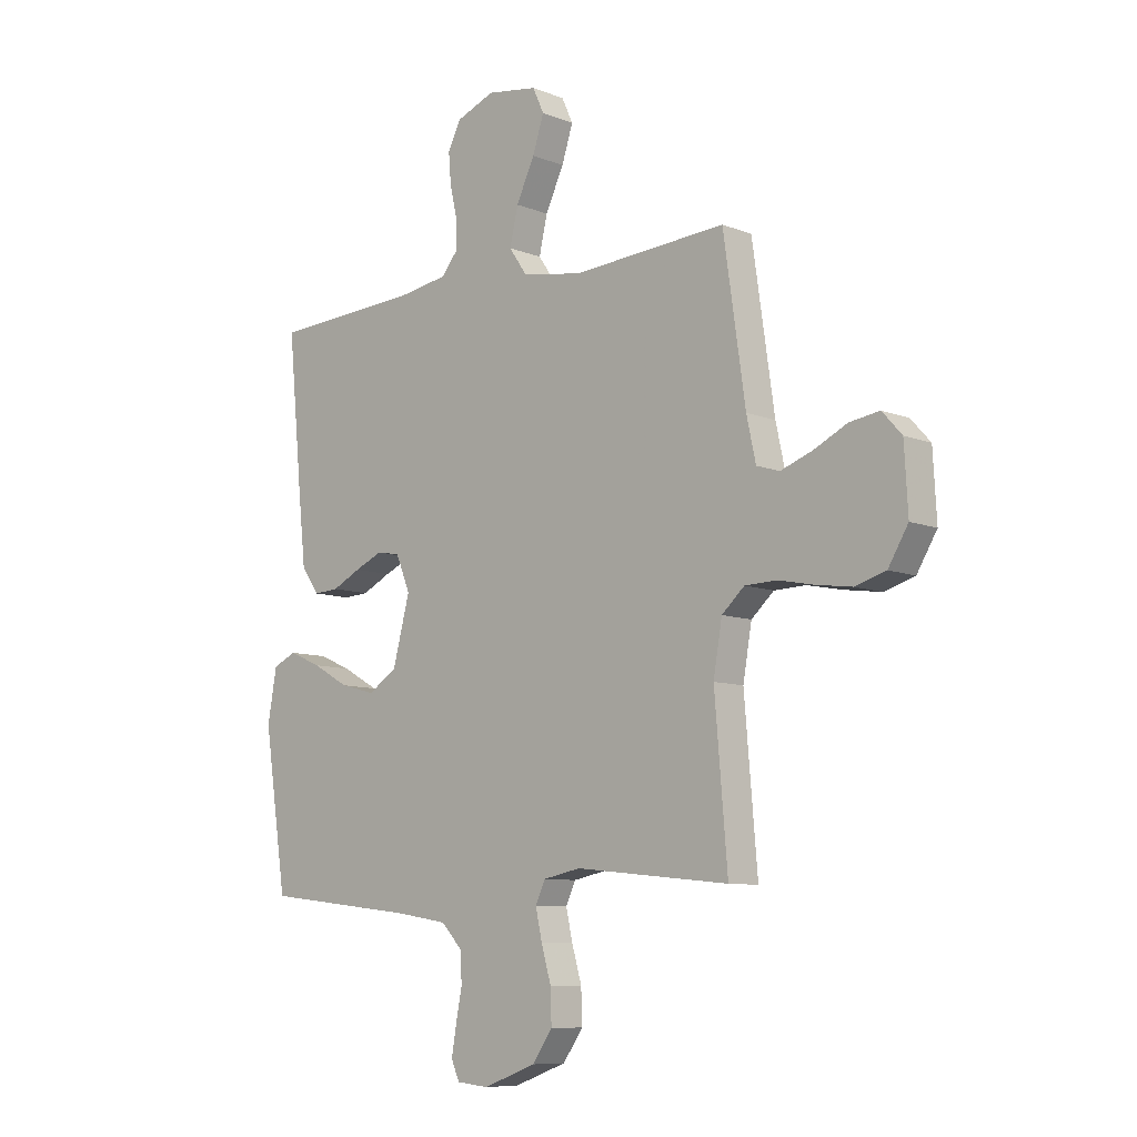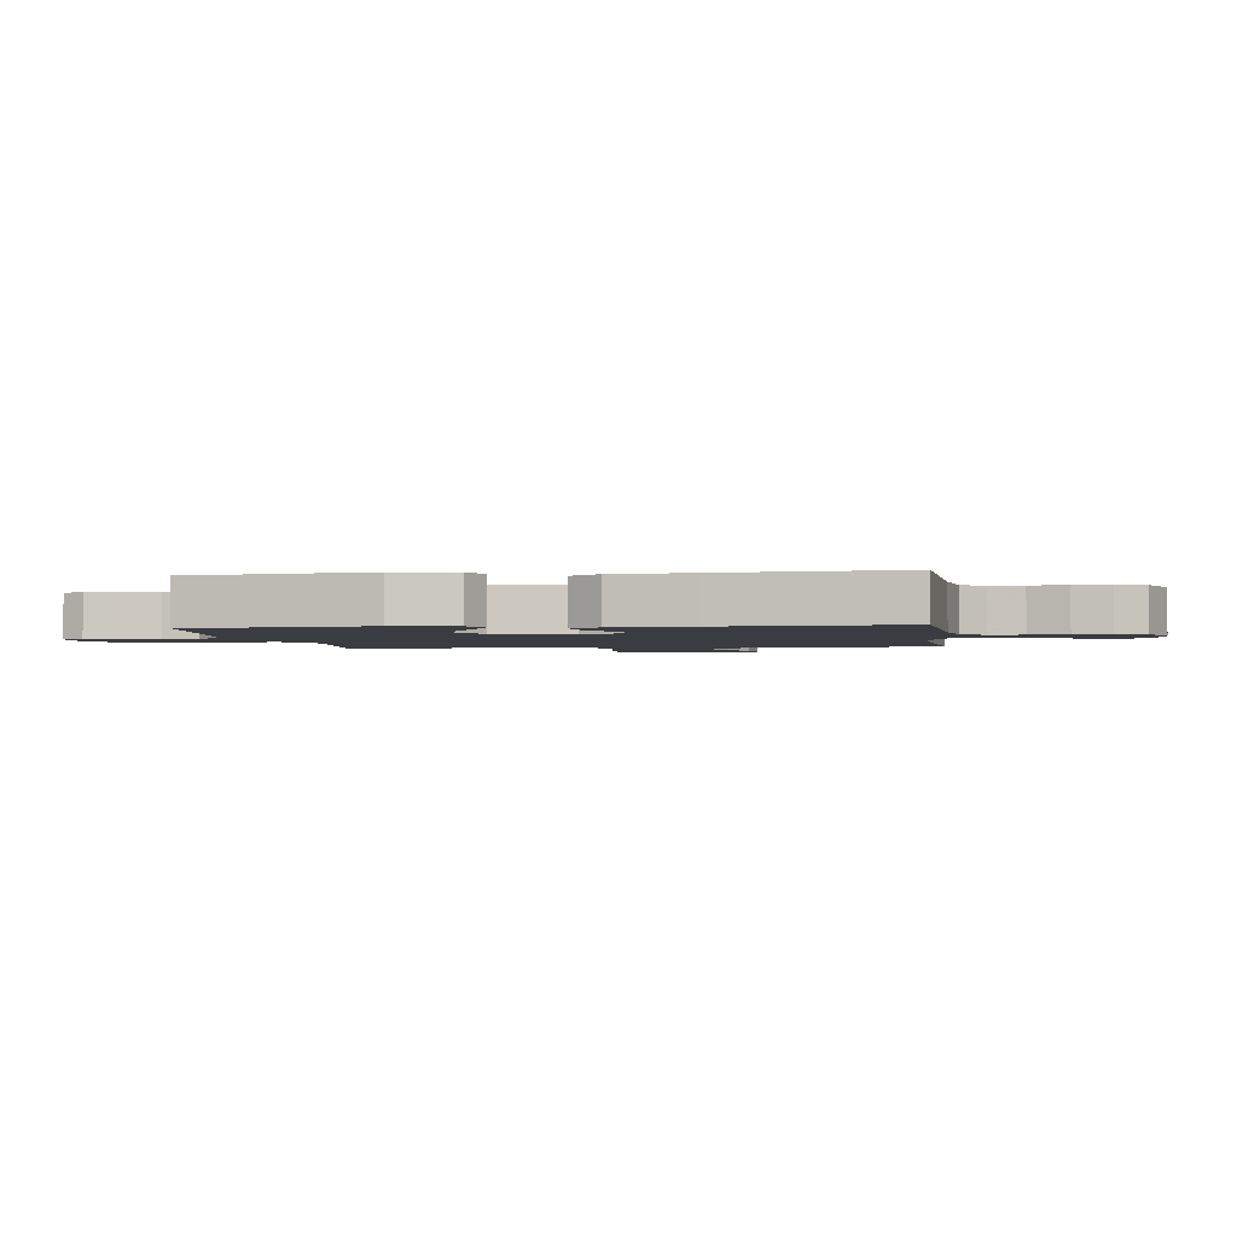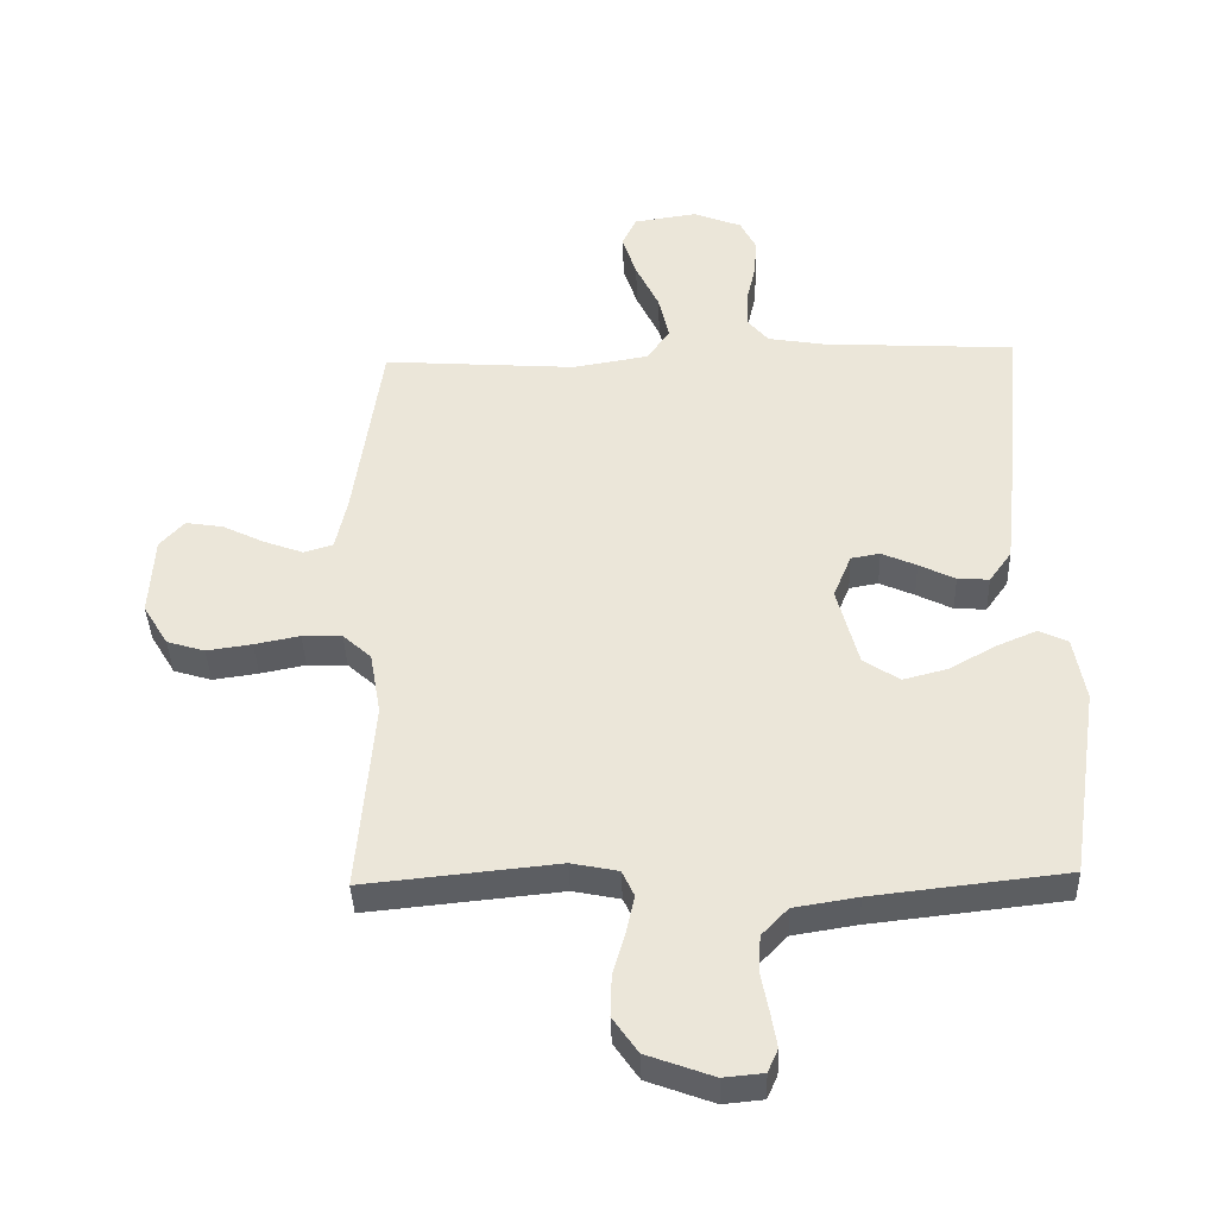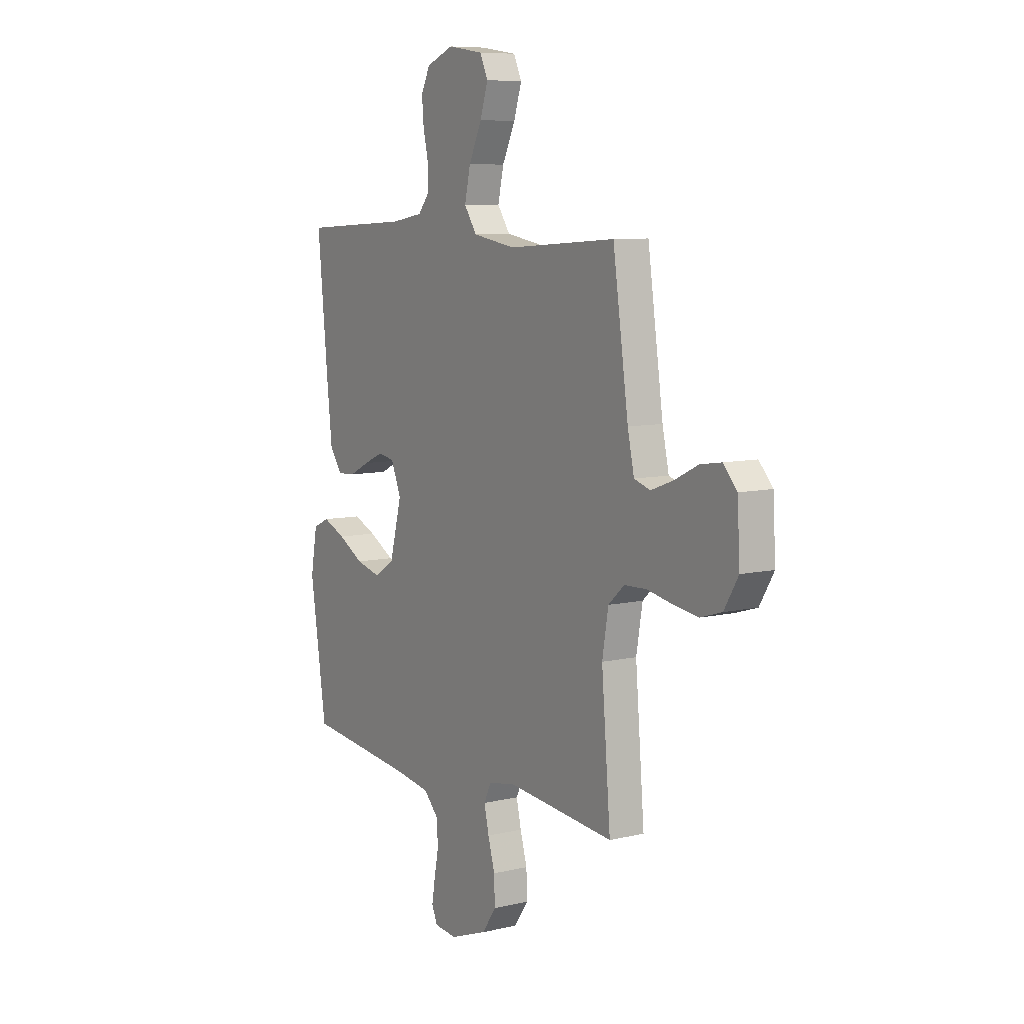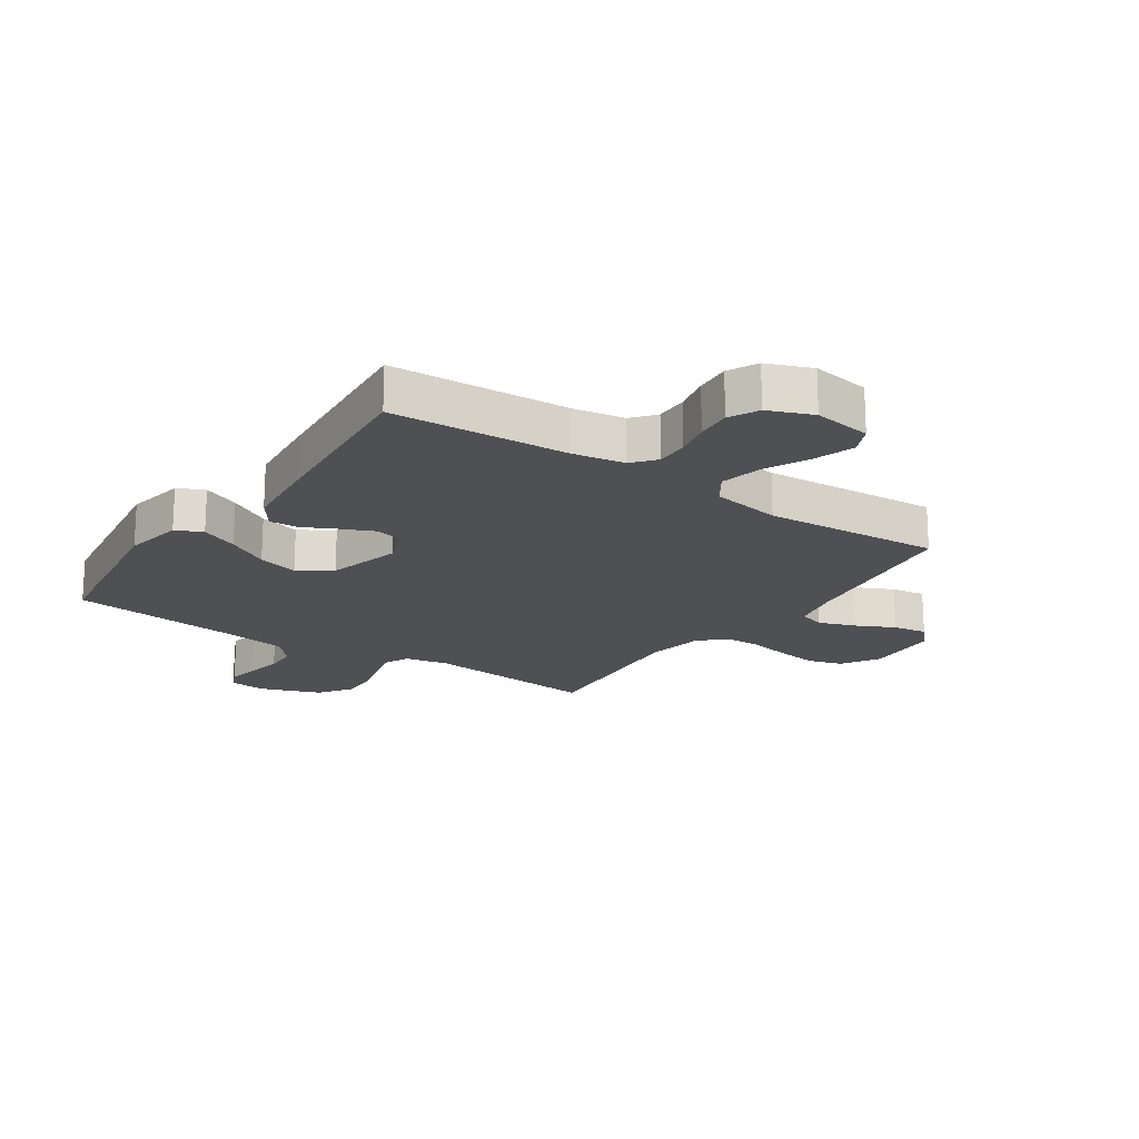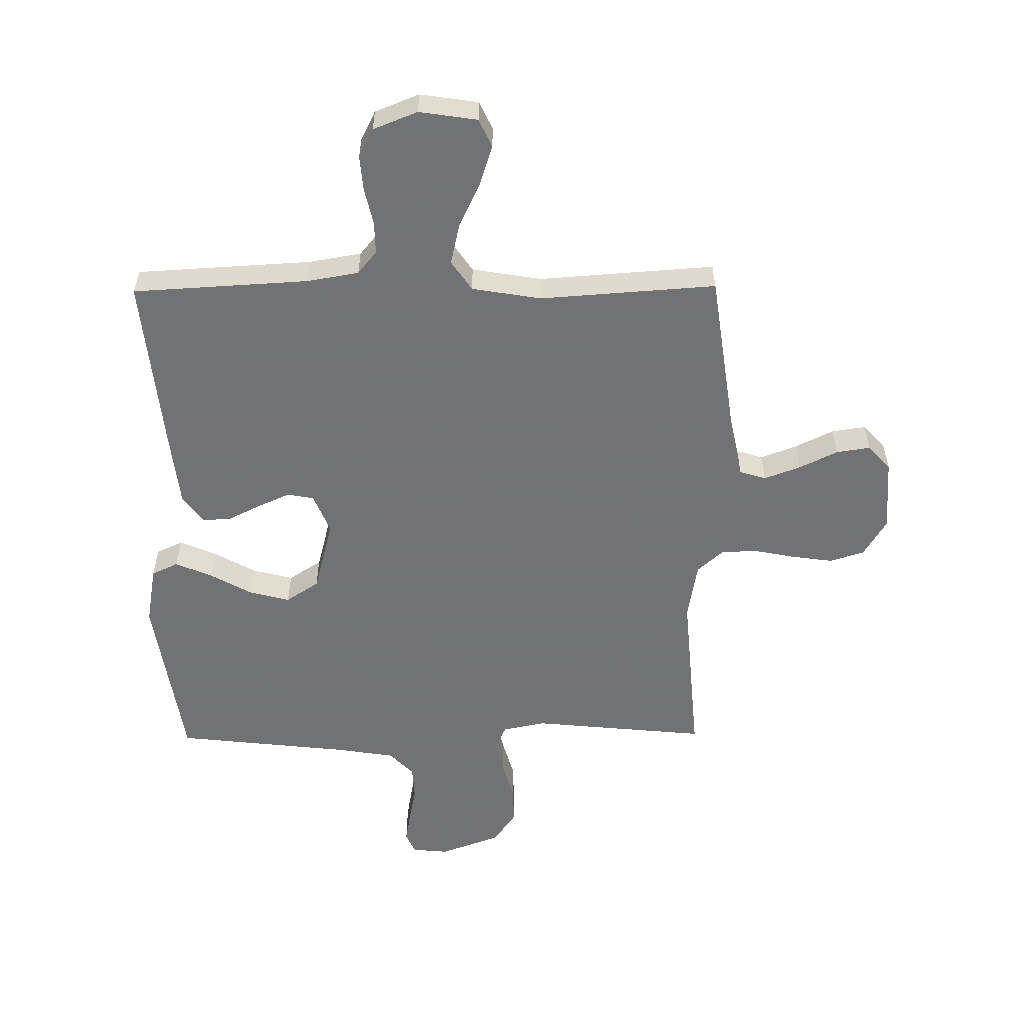
<metadata>
{"format":"obj","ext":"obj","renderer":"f3d","projection":"perspective","resolution":1024,"background":"white","views":[{"elev":-8.7,"azim":43.1,"up":"+Z"},{"elev":-2.2,"azim":-82.1,"up":"+Y"},{"elev":-39.2,"azim":-178.1,"up":"+Z"},{"elev":8.2,"azim":57.0,"up":"+Z"},{"elev":-18.9,"azim":-34.4,"up":"+Y"},{"elev":-55.6,"azim":0.6,"up":"+Y"}]}
</metadata>
<code>
v 0.5 0.07 0.5
v 0.543 0.07 0.2
v 0.561 0.07 0.117
v 0.606 0.07 0.103
v 0.668 0.07 0.126
v 0.733 0.07 0.158
v 0.791 0.07 0.167
v 0.829 0.07 0.125
v 0.836 0.07 0
v 0.797 0.07 -0.065
v 0.738 0.07 -0.083
v 0.668 0.07 -0.073
v 0.598 0.07 -0.059
v 0.536 0.07 -0.061
v 0.492 0.07 -0.101
v 0.475 0.07 -0.2
v 0.5 0.07 -0.5
v 0.2 0.07 -0.47
v 0.127 0.07 -0.485
v 0.108 0.07 -0.526
v 0.121 0.07 -0.584
v 0.14 0.07 -0.65
v 0.142 0.07 -0.715
v 0.103 0.07 -0.771
v 0 0.07 -0.809
v -0.062 0.07 -0.803
v -0.078 0.07 -0.767
v -0.069 0.07 -0.713
v -0.057 0.07 -0.651
v -0.06 0.07 -0.593
v -0.101 0.07 -0.55
v -0.2 0.07 -0.534
v -0.5 0.07 -0.5
v -0.545 0.07 -0.2
v -0.527 0.07 -0.099
v -0.482 0.07 -0.078
v -0.419 0.07 -0.105
v -0.348 0.07 -0.145
v -0.279 0.07 -0.163
v -0.223 0.07 -0.126
v -0.19 0.07 0
v -0.218 0.07 0.068
v -0.263 0.07 0.076
v -0.317 0.07 0.052
v -0.373 0.07 0.024
v -0.422 0.07 0.021
v -0.457 0.07 0.07
v -0.471 0.07 0.2
v -0.5 0.07 0.5
v -0.2 0.07 0.517
v -0.112 0.07 0.532
v -0.08 0.07 0.571
v -0.081 0.07 0.626
v -0.095 0.07 0.688
v -0.1 0.07 0.748
v -0.075 0.07 0.798
v 0 0.07 0.828
v 0.099 0.07 0.813
v 0.121 0.07 0.765
v 0.099 0.07 0.697
v 0.063 0.07 0.621
v 0.047 0.07 0.55
v 0.082 0.07 0.499
v 0.2 0.07 0.479
v 0.5 0 0.5
v 0.543 0 0.2
v 0.561 0 0.117
v 0.606 0 0.103
v 0.668 0 0.126
v 0.733 0 0.158
v 0.791 0 0.167
v 0.829 0 0.125
v 0.836 0 0
v 0.797 0 -0.065
v 0.738 0 -0.083
v 0.668 0 -0.073
v 0.598 0 -0.059
v 0.536 0 -0.061
v 0.492 0 -0.101
v 0.475 0 -0.2
v 0.5 0 -0.5
v 0.2 0 -0.47
v 0.127 0 -0.485
v 0.108 0 -0.526
v 0.121 0 -0.584
v 0.14 0 -0.65
v 0.142 0 -0.715
v 0.103 0 -0.771
v 0 0 -0.809
v -0.062 0 -0.803
v -0.078 0 -0.767
v -0.069 0 -0.713
v -0.057 0 -0.651
v -0.06 0 -0.593
v -0.101 0 -0.55
v -0.2 0 -0.534
v -0.5 0 -0.5
v -0.545 0 -0.2
v -0.527 0 -0.099
v -0.482 0 -0.078
v -0.419 0 -0.105
v -0.348 0 -0.145
v -0.279 0 -0.163
v -0.223 0 -0.126
v -0.19 0 0
v -0.218 0 0.068
v -0.263 0 0.076
v -0.317 0 0.052
v -0.373 0 0.024
v -0.422 0 0.021
v -0.457 0 0.07
v -0.471 0 0.2
v -0.5 0 0.5
v -0.2 0 0.517
v -0.112 0 0.532
v -0.08 0 0.571
v -0.081 0 0.626
v -0.095 0 0.688
v -0.1 0 0.748
v -0.075 0 0.798
v 0 0 0.828
v 0.099 0 0.813
v 0.121 0 0.765
v 0.099 0 0.697
v 0.063 0 0.621
v 0.047 0 0.55
v 0.082 0 0.499
v 0.2 0 0.479
f 58 59 60 61
f 58 61 62
f 57 58 62
f 56 57 62
f 53 54 55 56
f 52 53 56 62
f 51 52 62 63
f 47 48 49 50
f 47 50 51 63
f 44 45 46 47
f 43 44 47 63
f 35 36 37 38
f 35 38 39
f 32 33 34 35
f 31 32 35 39
f 30 31 39 40
f 26 27 28 29
f 24 25 26 29
f 24 29 30
f 21 22 23 24
f 20 21 24 30
f 19 20 30 40
f 16 17 18
f 15 16 18 19
f 10 11 12 13
f 8 9 10 13
f 8 13 14
f 5 6 7 8
f 4 5 8 14
f 3 4 14 15
f 64 1 2
f 42 43 63 64
f 41 42 64 2
f 15 19 40 41
f 2 3 15 41
f 125 124 123 122
f 126 125 122
f 126 122 121
f 126 121 120
f 120 119 118 117
f 126 120 117 116
f 127 126 116 115
f 114 113 112 111
f 127 115 114 111
f 111 110 109 108
f 127 111 108 107
f 102 101 100 99
f 103 102 99
f 99 98 97 96
f 103 99 96 95
f 104 103 95 94
f 93 92 91 90
f 93 90 89 88
f 94 93 88
f 88 87 86 85
f 94 88 85 84
f 104 94 84 83
f 82 81 80
f 83 82 80 79
f 77 76 75 74
f 77 74 73 72
f 78 77 72
f 72 71 70 69
f 78 72 69 68
f 79 78 68 67
f 66 65 128
f 128 127 107 106
f 66 128 106 105
f 105 104 83 79
f 105 79 67 66
f 1 65 66 2
f 2 66 67 3
f 3 67 68 4
f 4 68 69 5
f 5 69 70 6
f 6 70 71 7
f 7 71 72 8
f 8 72 73 9
f 9 73 74 10
f 10 74 75 11
f 11 75 76 12
f 12 76 77 13
f 13 77 78 14
f 14 78 79 15
f 15 79 80 16
f 16 80 81 17
f 17 81 82 18
f 18 82 83 19
f 19 83 84 20
f 20 84 85 21
f 21 85 86 22
f 22 86 87 23
f 23 87 88 24
f 24 88 89 25
f 25 89 90 26
f 26 90 91 27
f 27 91 92 28
f 28 92 93 29
f 29 93 94 30
f 30 94 95 31
f 31 95 96 32
f 32 96 97 33
f 33 97 98 34
f 34 98 99 35
f 35 99 100 36
f 36 100 101 37
f 37 101 102 38
f 38 102 103 39
f 39 103 104 40
f 40 104 105 41
f 41 105 106 42
f 42 106 107 43
f 43 107 108 44
f 44 108 109 45
f 45 109 110 46
f 46 110 111 47
f 47 111 112 48
f 48 112 113 49
f 49 113 114 50
f 50 114 115 51
f 51 115 116 52
f 52 116 117 53
f 53 117 118 54
f 54 118 119 55
f 55 119 120 56
f 56 120 121 57
f 57 121 122 58
f 58 122 123 59
f 59 123 124 60
f 60 124 125 61
f 61 125 126 62
f 62 126 127 63
f 63 127 128 64
f 64 128 65 1

</code>
